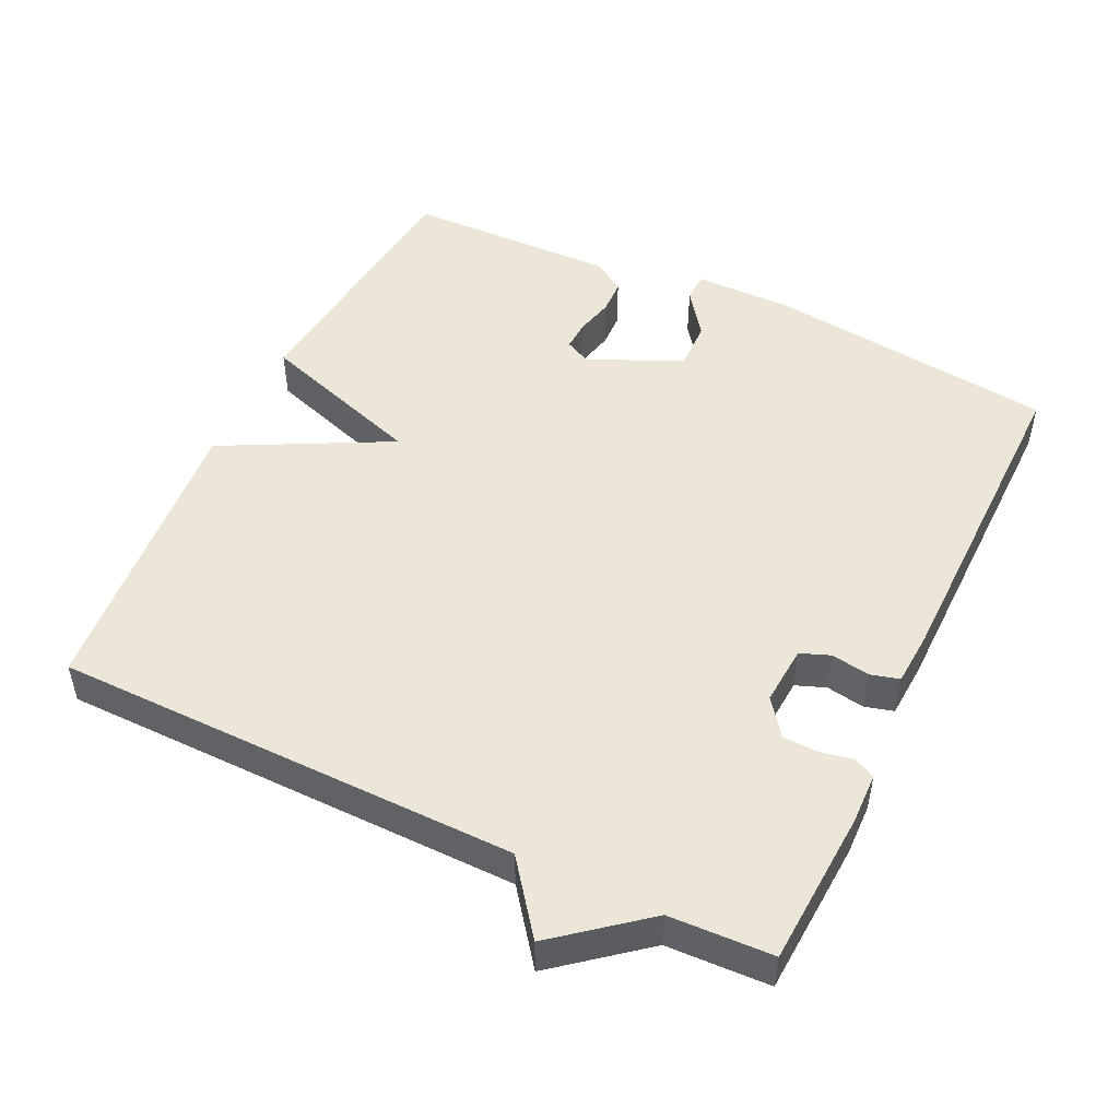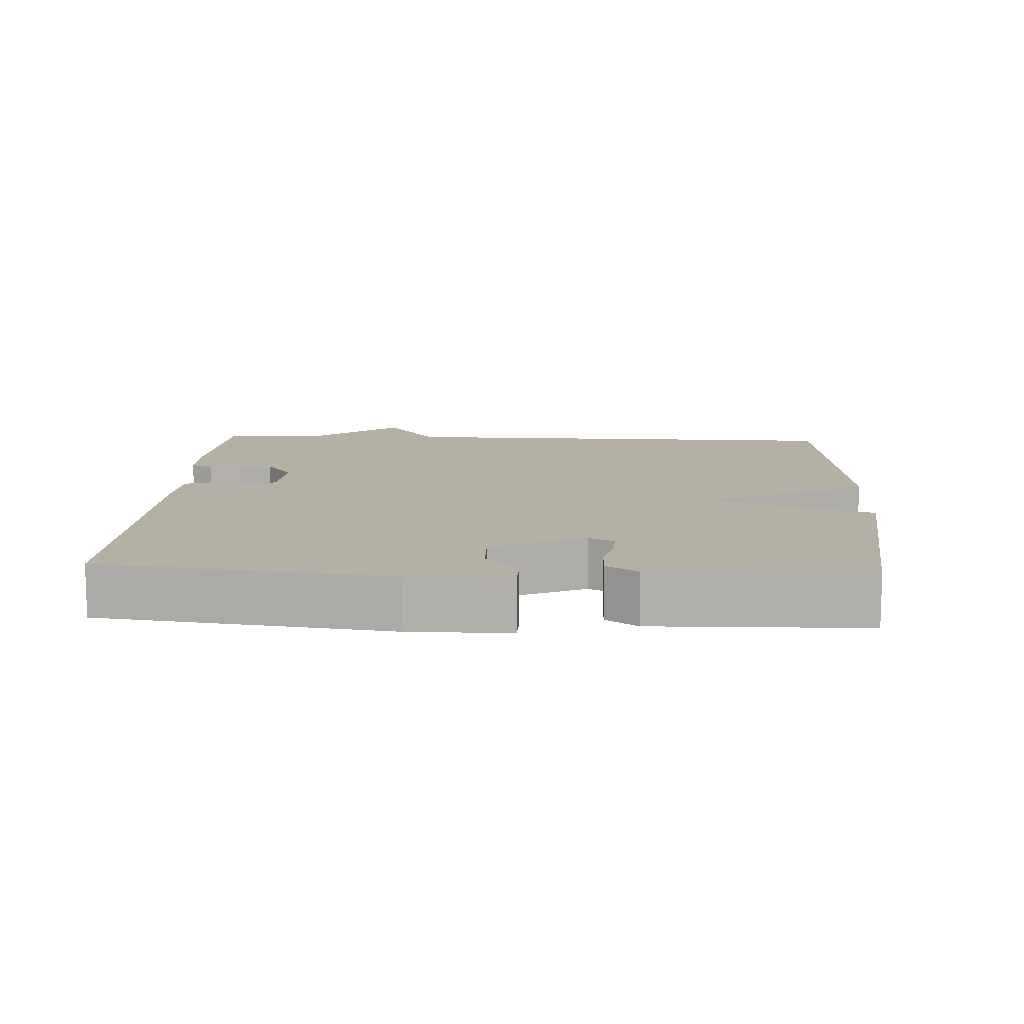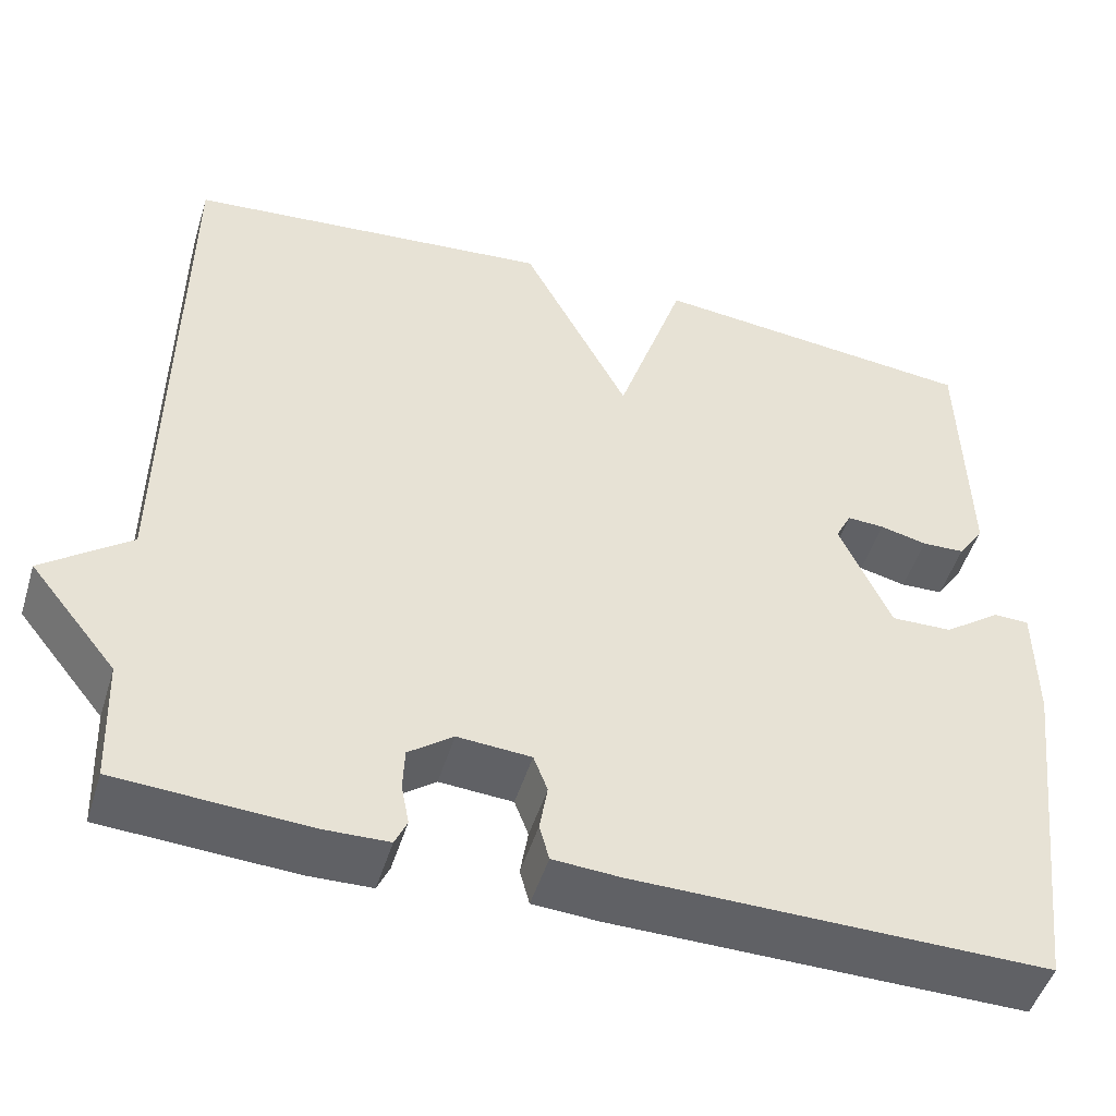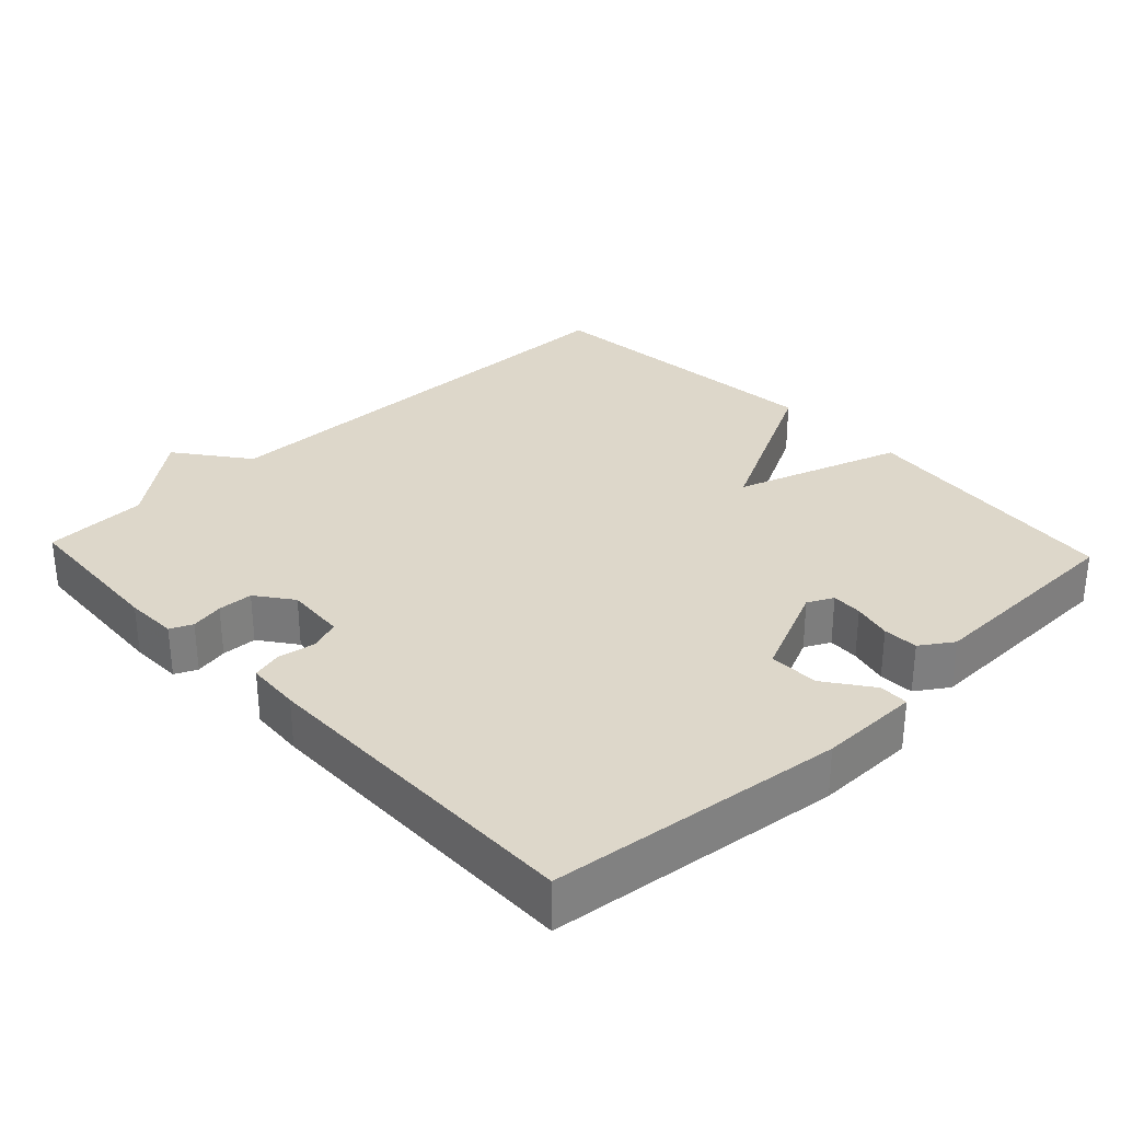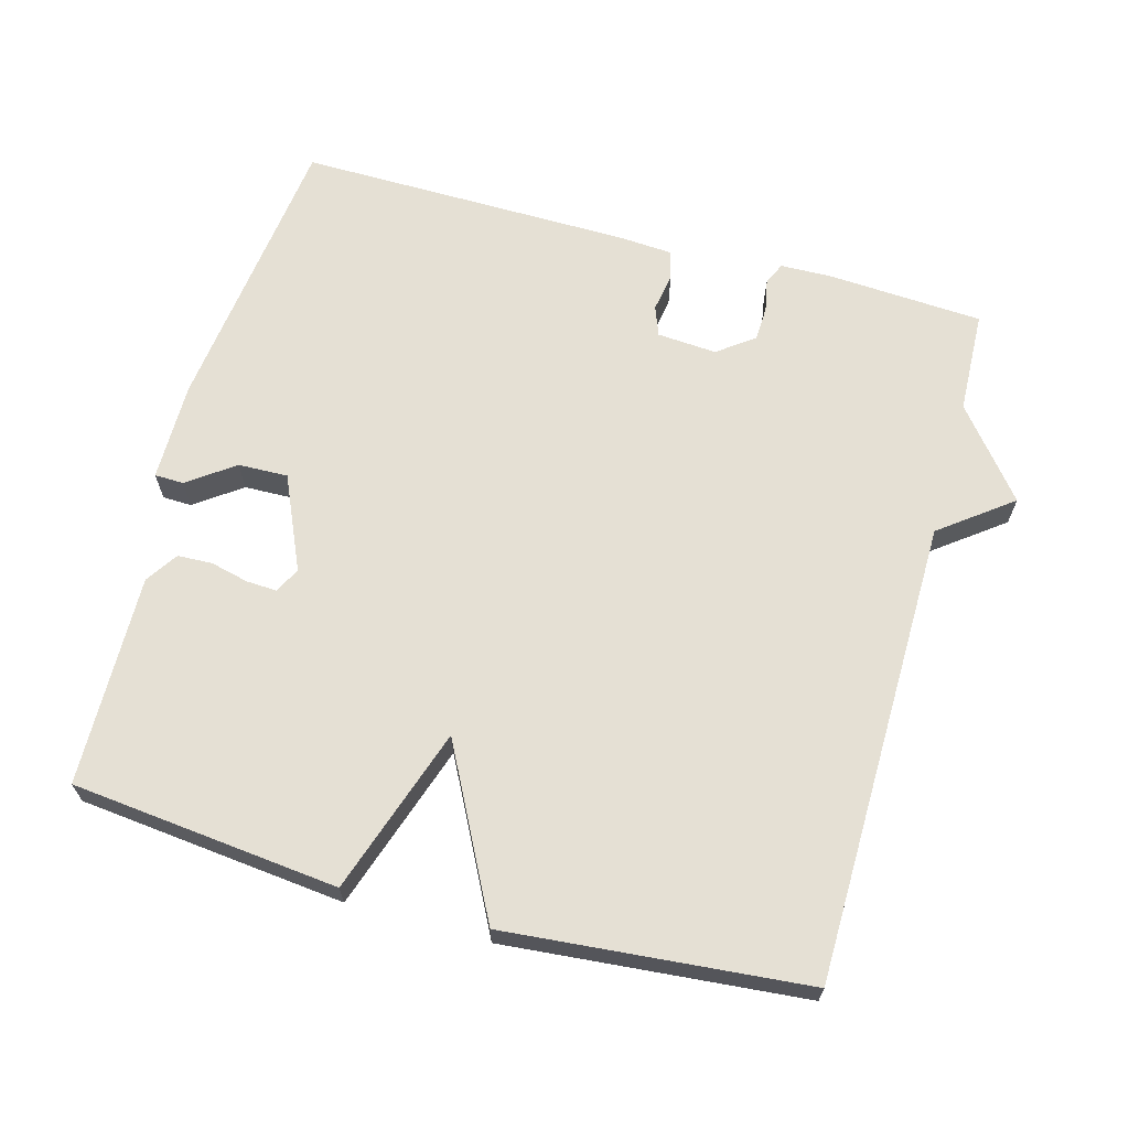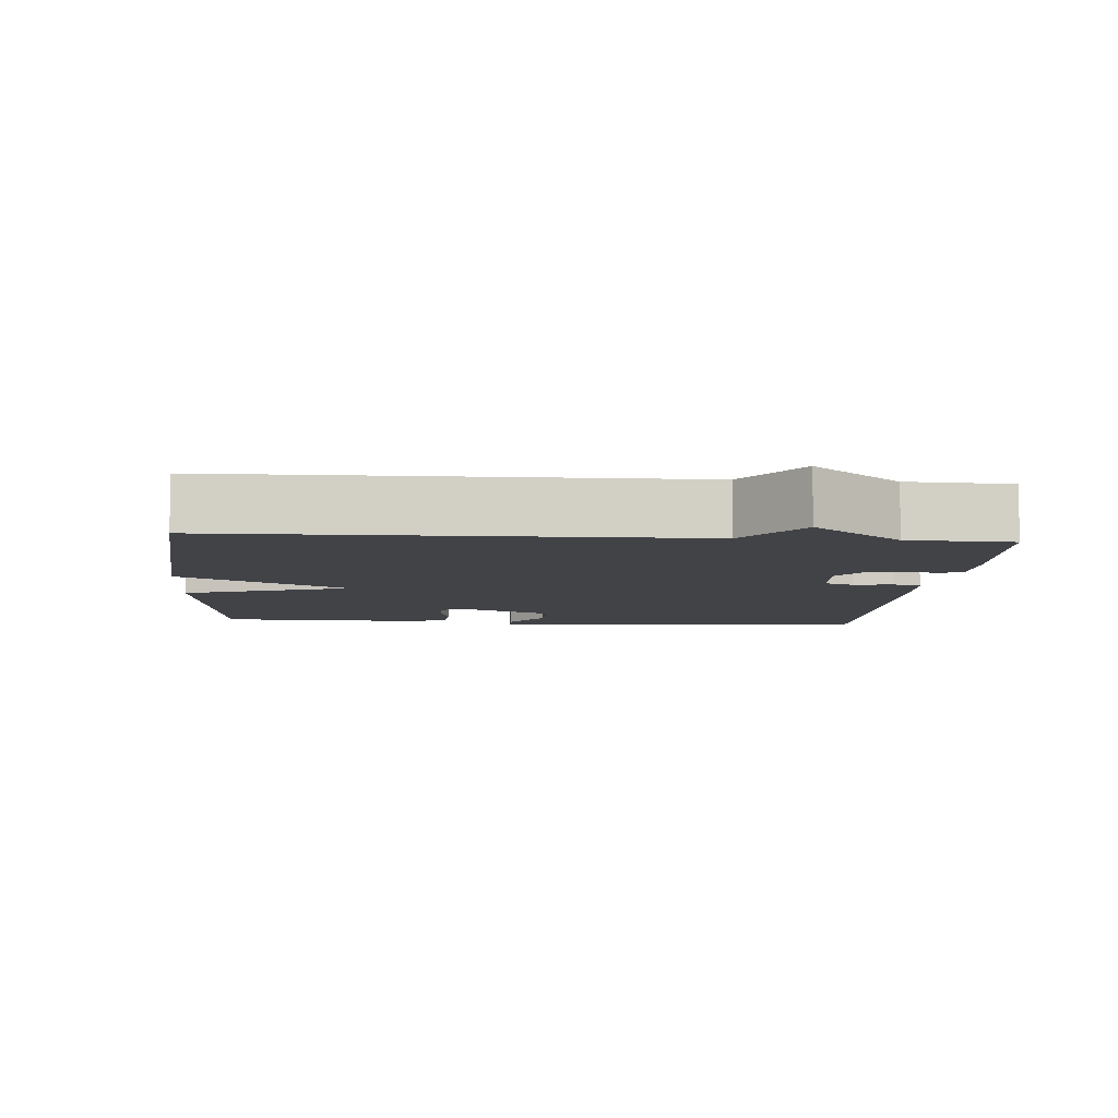
<metadata>
{"format":"obj","ext":"obj","renderer":"f3d","projection":"perspective","resolution":1024,"background":"white","views":[{"elev":49.5,"azim":115.6,"up":"+Y"},{"elev":11.5,"azim":-87.0,"up":"+Y"},{"elev":-49.0,"azim":163.1,"up":"+Z"},{"elev":30.9,"azim":-133.4,"up":"+Y"},{"elev":65.8,"azim":15.5,"up":"+Y"},{"elev":-7.3,"azim":85.6,"up":"+Y"}]}
</metadata>
<code>
v 0.5 0.07 -0.5
v 0.281 0.07 -0.513
v 0.208 0.07 -0.511
v 0.194 0.07 -0.48
v 0.203 0.07 -0.434
v 0.201 0.07 -0.385
v 0.15 0.07 -0.347
v 0.066 0.07 -0.353
v 0.05 0.07 -0.395
v 0.059 0.07 -0.449
v 0.048 0.07 -0.49
v -0.028 0.07 -0.495
v -0.5 0.07 -0.5
v -0.549 0.07 -0.091
v -0.548 0.07 0.049
v -0.507 0.07 0.05
v -0.442 0.07 0.003
v -0.372 0.07 0.001
v -0.313 0.07 0.133
v -0.331 0.07 0.169
v -0.374 0.07 0.167
v -0.428 0.07 0.154
v -0.477 0.07 0.156
v -0.507 0.07 0.201
v -0.5 0.07 0.5
v -0.123 0.07 0.539
v -0.045 0.07 0.304
v 0.077 0.07 0.539
v 0.5 0.07 0.5
v 0.506 0.07 -0.155
v 0.606 0.07 -0.231
v 0.506 0.07 -0.355
v 0.5 0 -0.5
v 0.281 0 -0.513
v 0.208 0 -0.511
v 0.194 0 -0.48
v 0.203 0 -0.434
v 0.201 0 -0.385
v 0.15 0 -0.347
v 0.066 0 -0.353
v 0.05 0 -0.395
v 0.059 0 -0.449
v 0.048 0 -0.49
v -0.028 0 -0.495
v -0.5 0 -0.5
v -0.549 0 -0.091
v -0.548 0 0.049
v -0.507 0 0.05
v -0.442 0 0.003
v -0.372 0 0.001
v -0.313 0 0.133
v -0.331 0 0.169
v -0.374 0 0.167
v -0.428 0 0.154
v -0.477 0 0.156
v -0.507 0 0.201
v -0.5 0 0.5
v -0.123 0 0.539
v -0.045 0 0.304
v 0.077 0 0.539
v 0.5 0 0.5
v 0.506 0 -0.155
v 0.606 0 -0.231
v 0.506 0 -0.355
f 30 31 32
f 32 1 2
f 30 32 2
f 29 30 2
f 28 29 2
f 27 28 2
f 25 26 27
f 24 25 27
f 23 24 27
f 22 23 27
f 21 22 27
f 20 21 27
f 19 20 27
f 18 19 27
f 15 16 17
f 14 15 17
f 13 14 17
f 12 13 17
f 11 12 17
f 10 11 17
f 9 10 17
f 8 9 17 18
f 7 8 18 27
f 2 3 4 5
f 2 5 6
f 27 2 6
f 6 7 27
f 64 63 62
f 34 33 64
f 34 64 62
f 34 62 61
f 34 61 60
f 34 60 59
f 59 58 57
f 59 57 56
f 59 56 55
f 59 55 54
f 59 54 53
f 59 53 52
f 59 52 51
f 59 51 50
f 49 48 47
f 49 47 46
f 49 46 45
f 49 45 44
f 49 44 43
f 49 43 42
f 49 42 41
f 50 49 41 40
f 59 50 40 39
f 37 36 35 34
f 38 37 34
f 38 34 59
f 59 39 38
f 1 33 34 2
f 2 34 35 3
f 3 35 36 4
f 4 36 37 5
f 5 37 38 6
f 6 38 39 7
f 7 39 40 8
f 8 40 41 9
f 9 41 42 10
f 10 42 43 11
f 11 43 44 12
f 12 44 45 13
f 13 45 46 14
f 14 46 47 15
f 15 47 48 16
f 16 48 49 17
f 17 49 50 18
f 18 50 51 19
f 19 51 52 20
f 20 52 53 21
f 21 53 54 22
f 22 54 55 23
f 23 55 56 24
f 24 56 57 25
f 25 57 58 26
f 26 58 59 27
f 27 59 60 28
f 28 60 61 29
f 29 61 62 30
f 30 62 63 31
f 31 63 64 32
f 32 64 33 1

</code>
